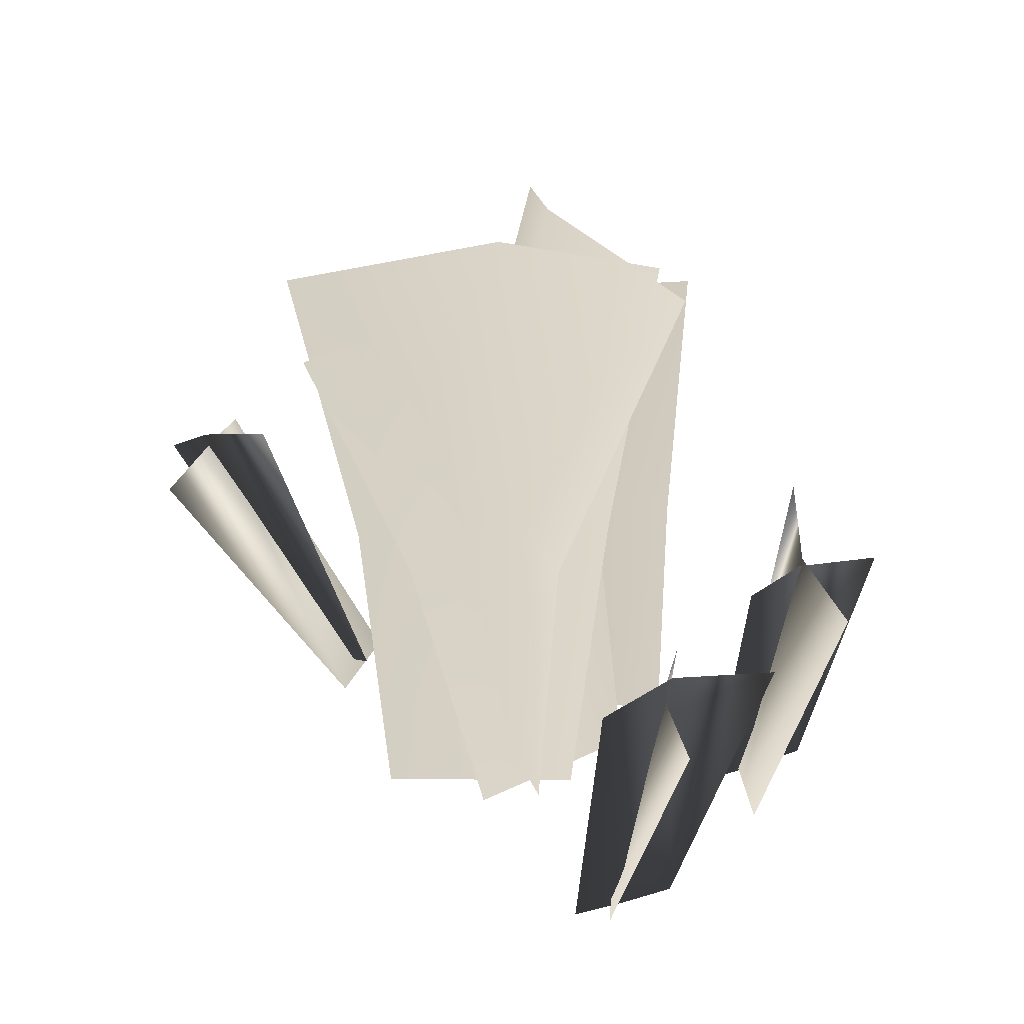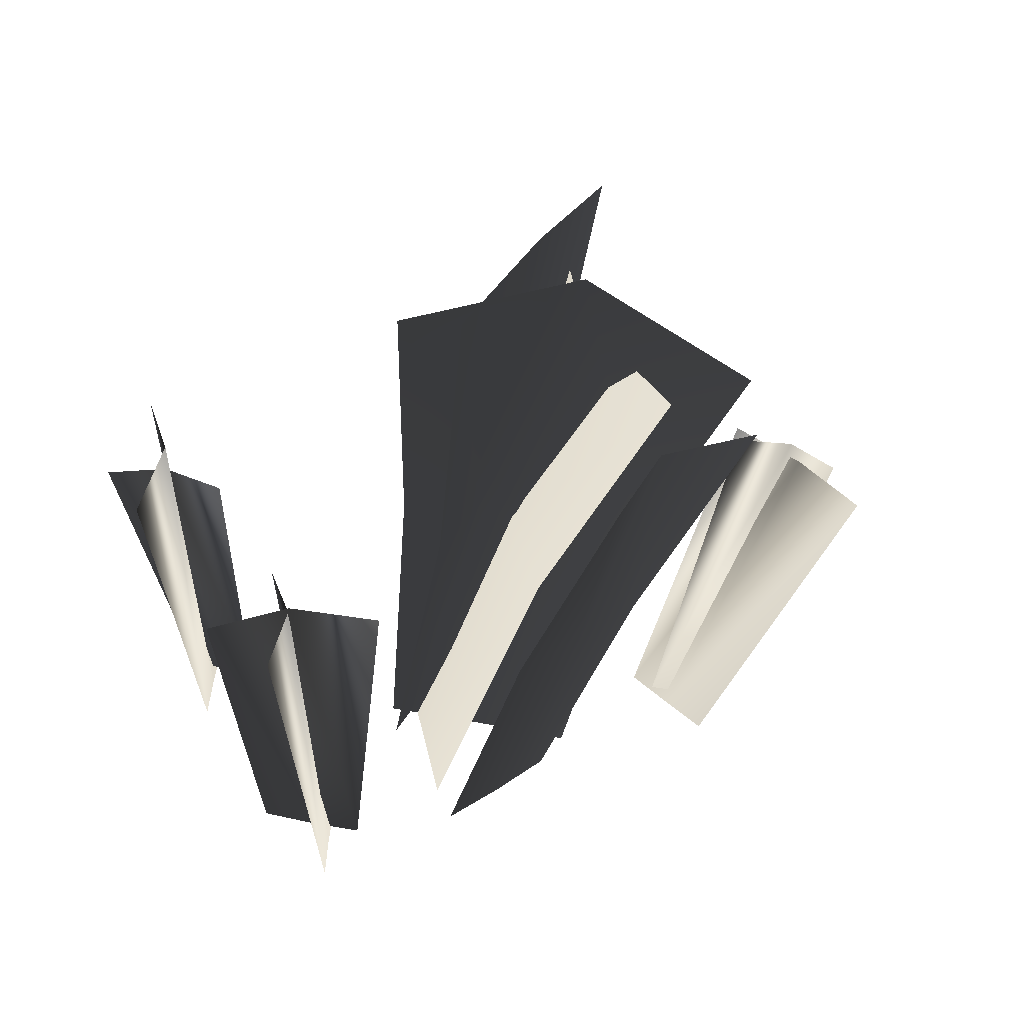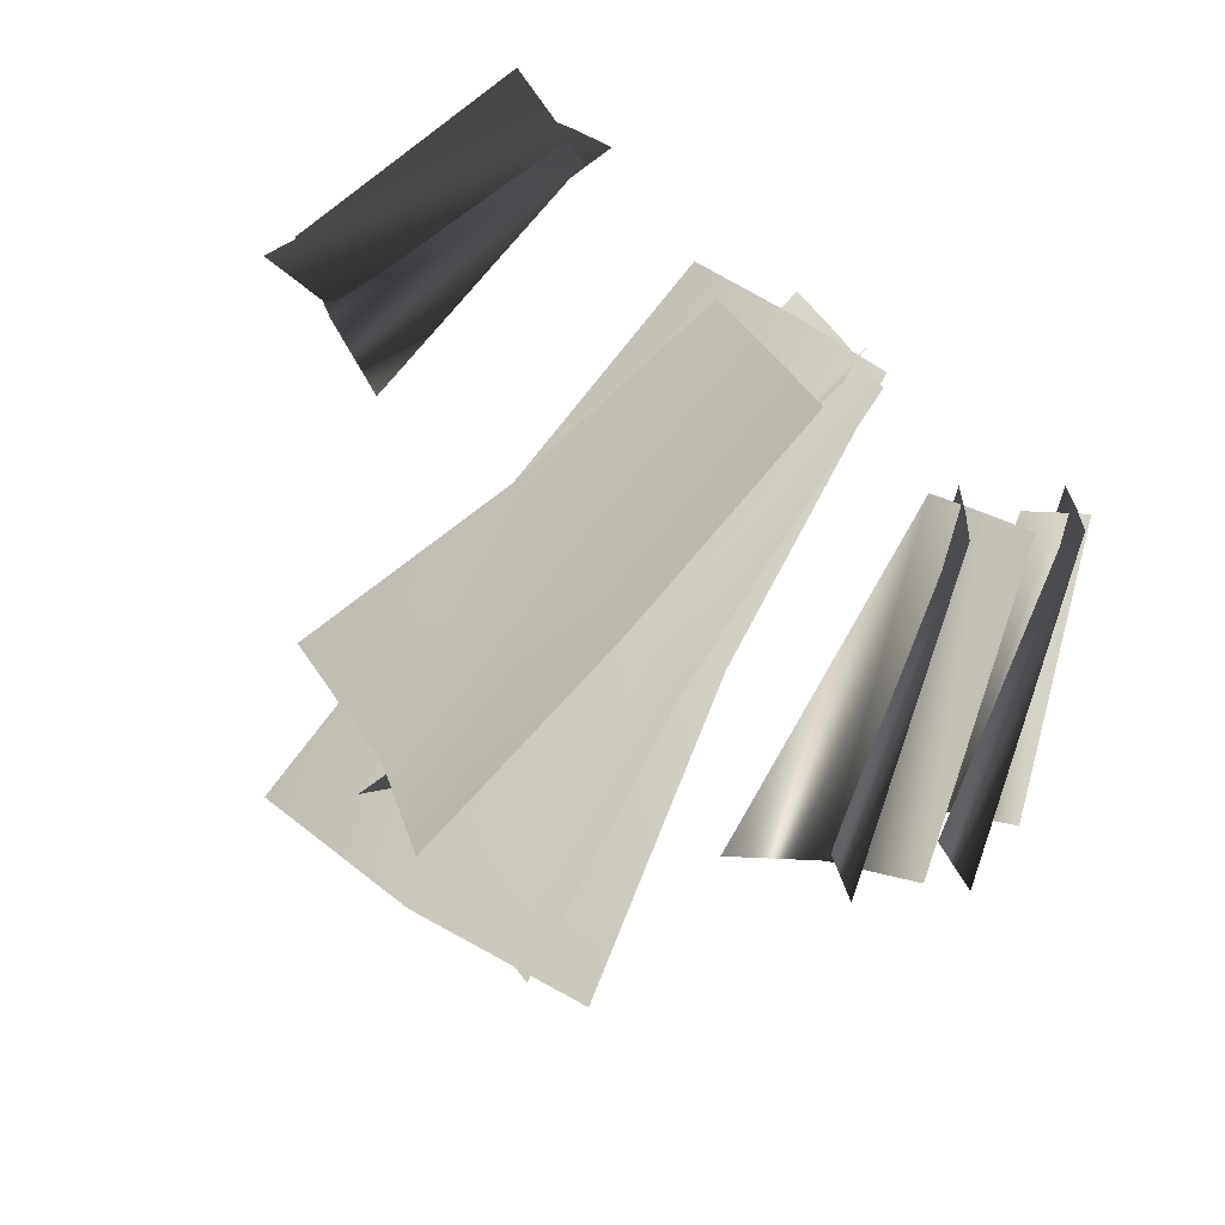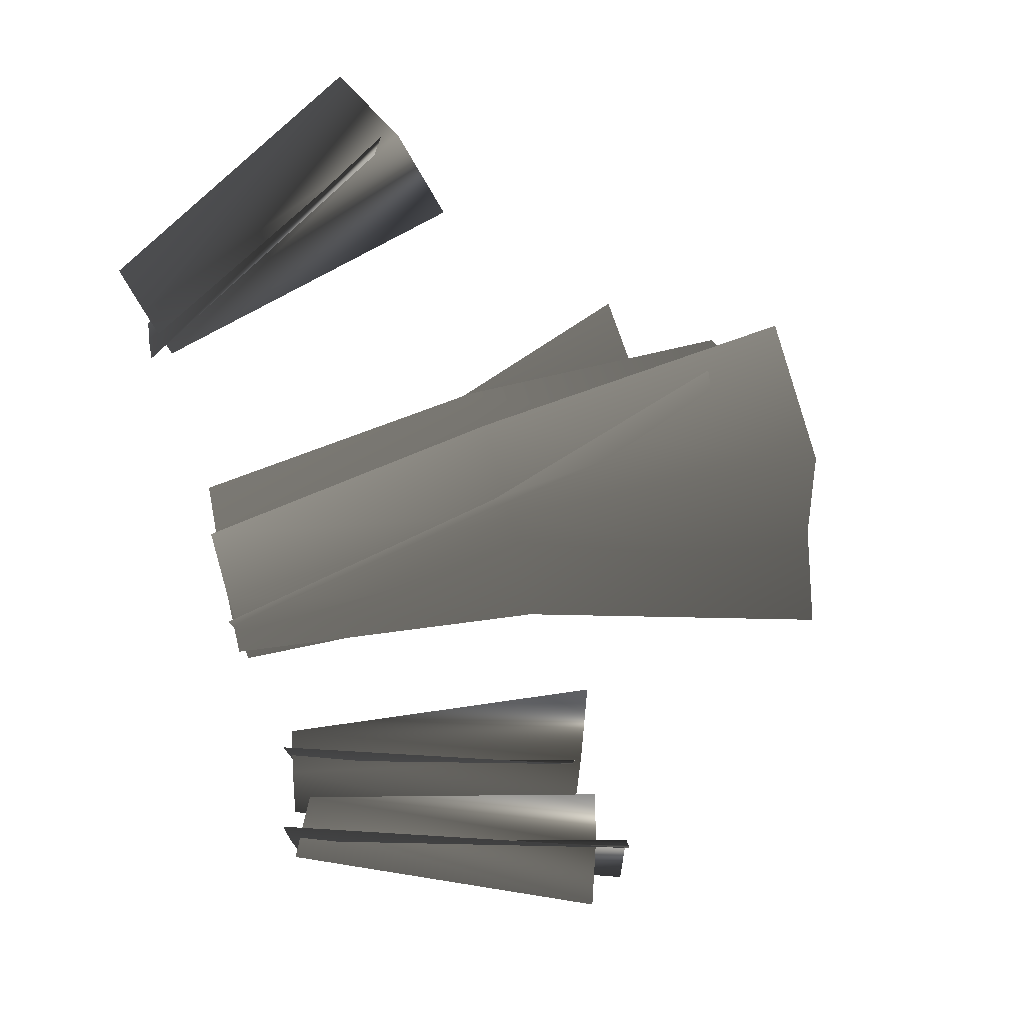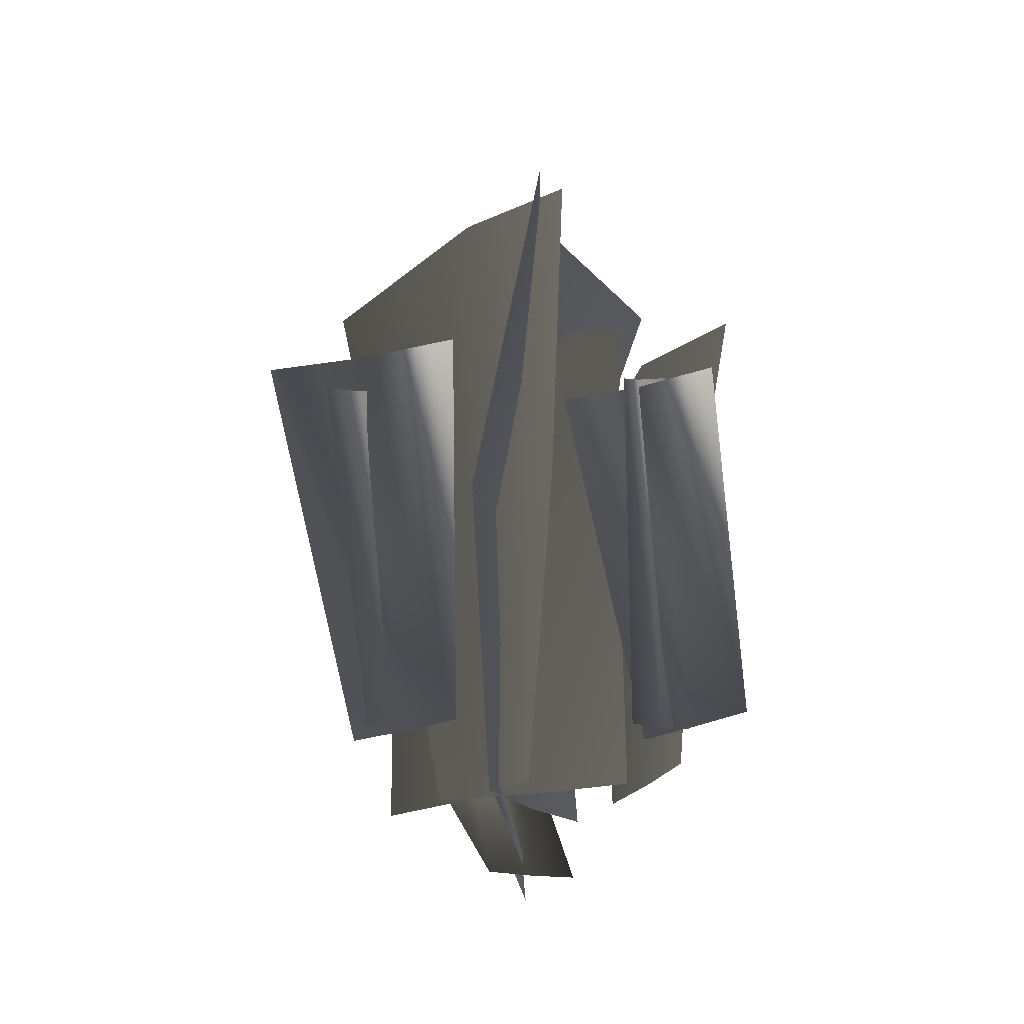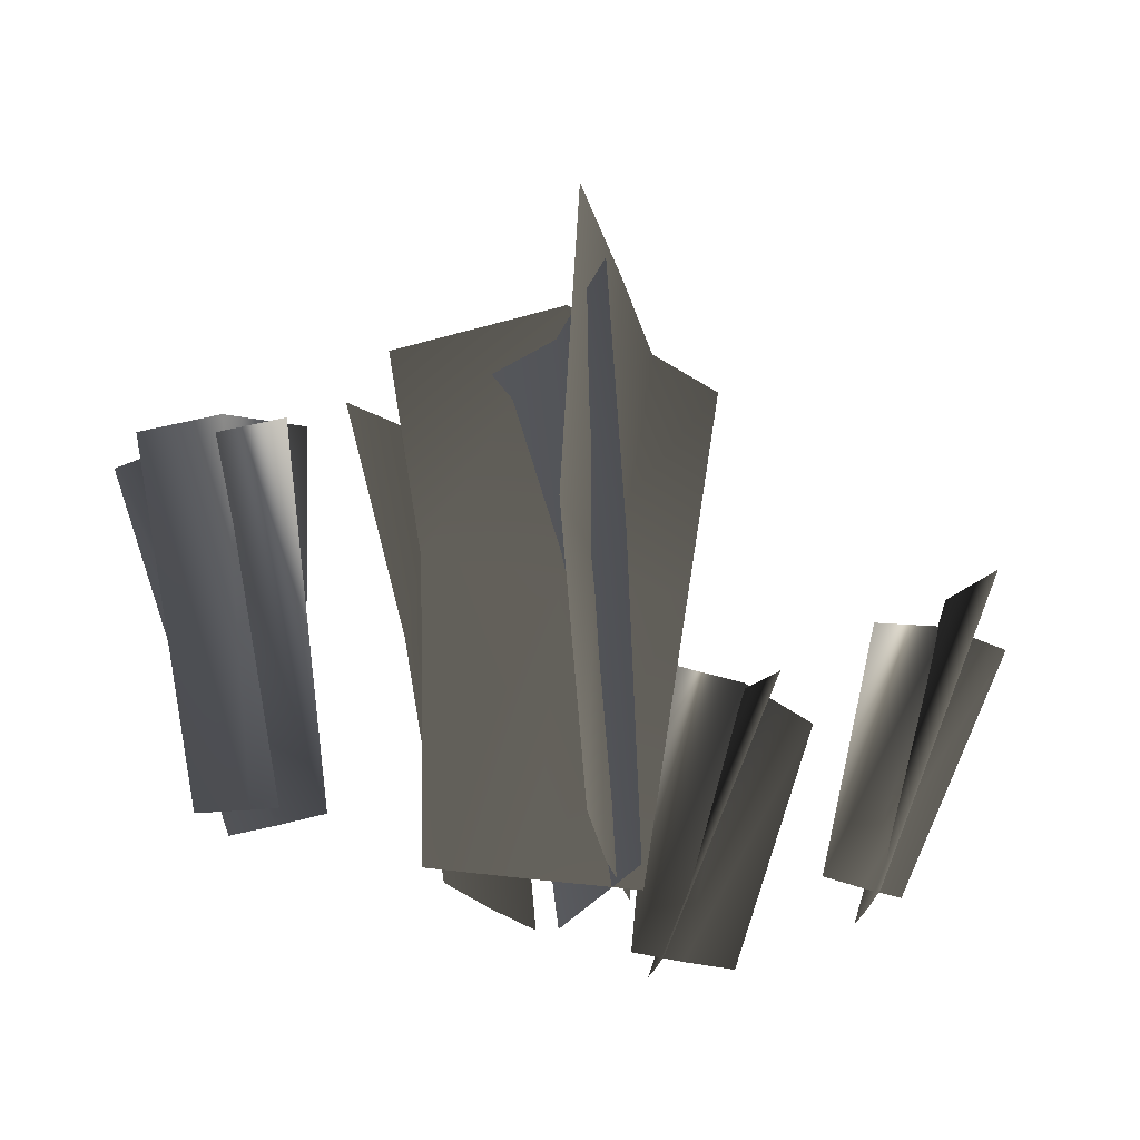
<metadata>
{"format":"obj","ext":"obj","renderer":"f3d","projection":"perspective","resolution":1024,"background":"white","views":[{"elev":28.0,"azim":67.7,"up":"+Y"},{"elev":-49.6,"azim":167.0,"up":"+Z"},{"elev":-70.3,"azim":-35.0,"up":"+Z"},{"elev":69.0,"azim":73.4,"up":"+Z"},{"elev":-22.2,"azim":112.3,"up":"+Y"},{"elev":-29.8,"azim":-10.9,"up":"+Y"}]}
</metadata>
<code>
g GrassFoil
v -0.01146 0.8662 0.5261
v 0.009166 1.861 0.7446
v 0.2741 1.996 0.1139
v 0.1778 0.8976 0.1309
v 0.08 -0.1111 0.4652
v 0.5135 1.925 -0.3444
v 0.1964 -0.1208 0.1551
v 0.3774 0.928 -0.2466
v 0.3316 -0.116 -0.1408
v 0.2127 0.8279 0.4192
v 0.09238 1.603 0.7269
v 0.04769 1.695 0.1419
v 0.1135 0.8632 0.02615
v 0.2958 -0.139 0.187
v -0.2255 1.725 -0.2882
v 0.2254 -0.1299 -0.1199
v 0.02341 0.8975 -0.3516
v 0.1662 -0.1123 -0.4184
v -0.3527 0.899 0.02898
v -0.4462 1.885 -0.2983
v 0.1341 2.027 -0.1167
v 0.08624 0.885 0.02989
v -0.307 -0.09228 -0.06666
v 0.7123 1.89 -0.3398
v 0.02163 -0.1213 -0.0251
v 0.502 0.8732 -0.008375
v 0.3442 -0.1365 -0.008168
v -0.3733 0.7193 -0.1579
v -0.602 1.511 -0.07289
v -0.2292 1.575 -0.3663
v -0.1552 0.7434 -0.4017
v -0.2192 -0.06675 -0.2282
v -0.06556 1.601 -0.7428
v -0.04648 -0.06308 -0.4142
v 0.05673 0.7667 -0.6324
v 0.126 -0.05274 -0.5888
v 1.045 -0.1186 -0.197
v 1.415 0.9294 -0.3386
v 1.36 0.9532 -0.01519
v 1.037 -0.1325 -0.02331
v 1.442 0.9245 0.2537
v 1.025 -0.1402 0.1449
v 0.6264 -0.08222 -0.6932
v 1.124 0.8522 -0.7688
v 0.785 -0.1111 -0.6549
v 0.8736 0.9658 -0.7291
v 0.4622 -0.04766 -0.7275
v 0.5934 1.081 -0.8404
v -0.634 -0.1552 0.403
v -0.8495 0.7371 0.989
v -1.061 0.8084 0.7478
v -0.7642 -0.152 0.2869
v -1.299 0.7585 0.6027
v -0.8874 -0.1429 0.1719
v -0.8414 -0.1397 0.3522
v -1.246 0.7171 0.8694
v -0.9944 -0.1864 0.4058
v -1.017 0.8529 0.7938
v -0.6863 -0.08652 0.2925
v -0.7675 0.9405 0.6392
v 0.5588 -0.07076 -0.7749
v 0.9394 0.9076 -0.5072
v 0.5472 -0.09024 -0.6108
v 0.8729 0.94 -0.7211
v 0.5661 -0.04516 -0.9441
v 0.9193 0.9417 -0.9804
v 1.012 -0.08344 0.006945
v 1.54 0.7762 0.007769
v 1.115 -0.1284 0.05856
v 1.347 0.849 -0.005677
v 0.9056 -0.03334 -0.04248
v 1.153 0.9122 -0.1334
g GrassFoil_0
f 3 2 1
f 4 3 1
f 4 1 5
f 6 3 4
f 7 4 5
f 8 6 4
f 8 4 7
f 9 8 7
f 12 11 10
f 13 12 10
f 13 10 14
f 15 12 13
f 16 13 14
f 17 15 13
f 17 13 16
f 18 17 16
f 21 20 19
f 22 21 19
f 22 19 23
f 24 21 22
f 25 22 23
f 26 24 22
f 26 22 25
f 27 26 25
f 30 29 28
f 31 30 28
f 31 28 32
f 33 30 31
f 34 31 32
f 35 33 31
f 35 31 34
f 36 35 34
f 39 38 37
f 40 39 37
f 41 39 40
f 42 41 40
f 45 44 43
f 44 46 43
f 43 46 47
f 46 48 47
f 51 50 49
f 52 51 49
f 53 51 52
f 54 53 52
f 57 56 55
f 56 58 55
f 55 58 59
f 58 60 59
f 63 62 61
f 62 64 61
f 61 64 65
f 64 66 65
f 69 68 67
f 68 70 67
f 67 70 71
f 70 72 71

</code>
